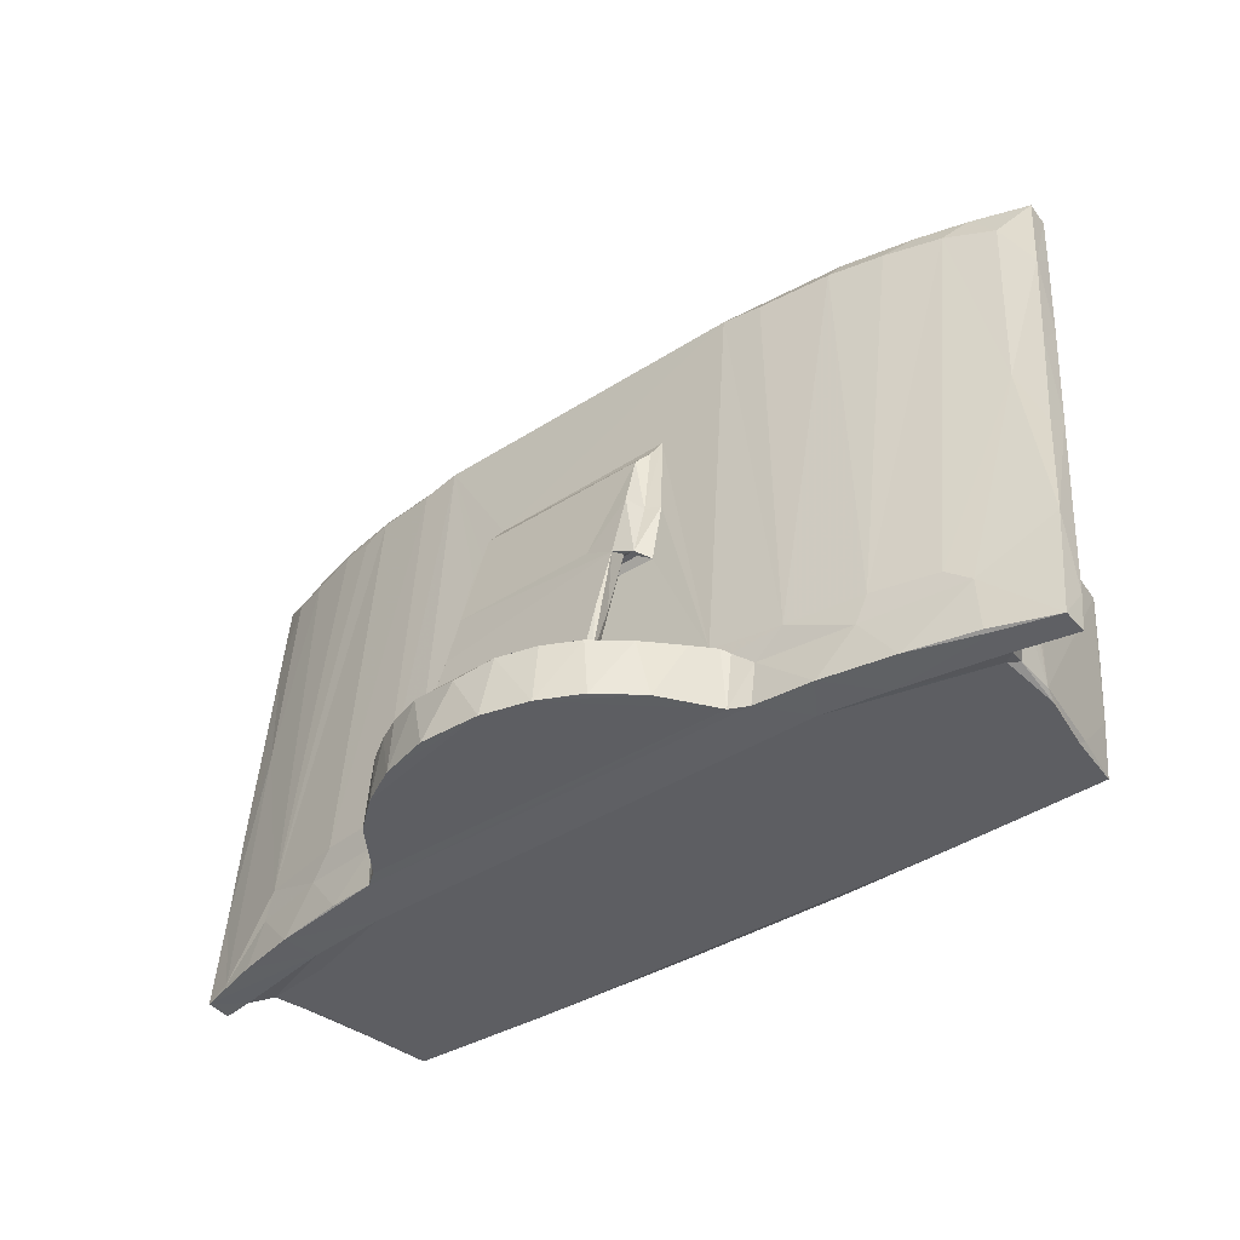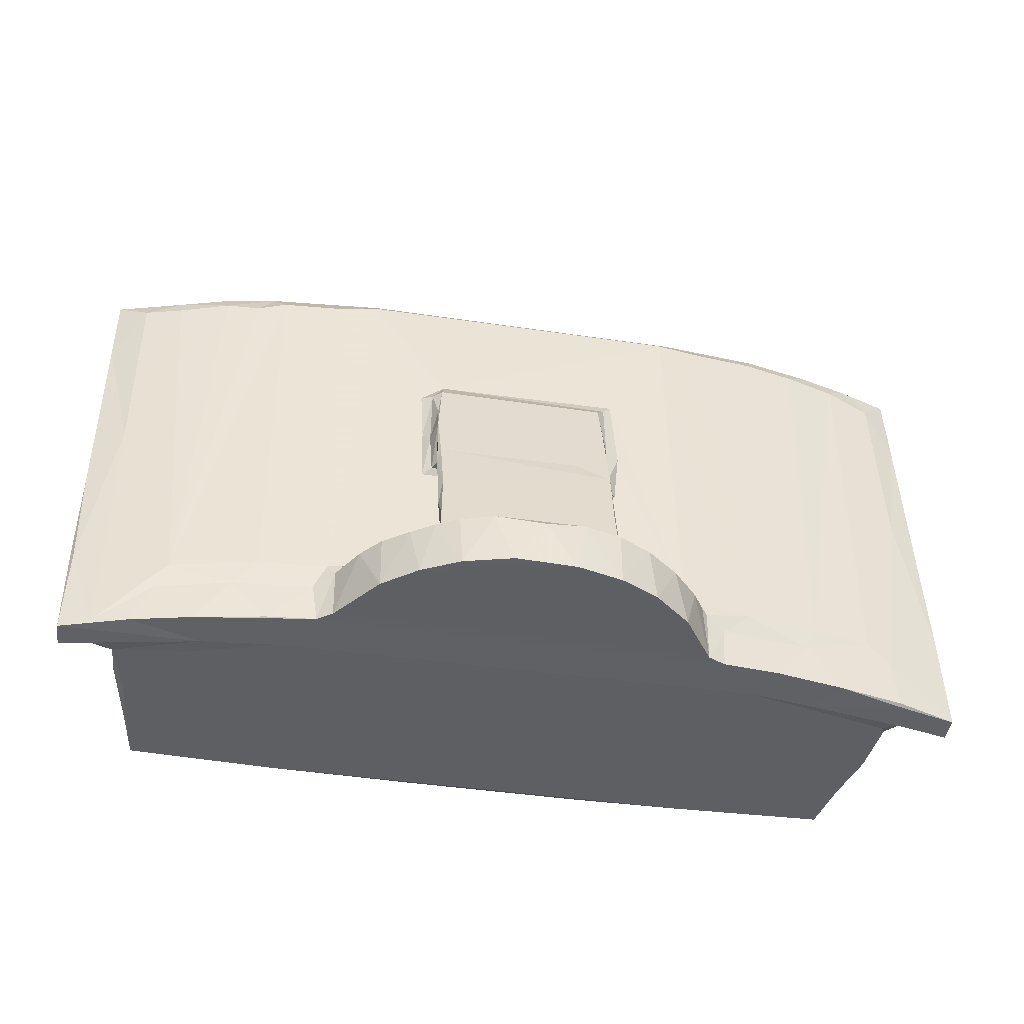
<metadata>
{"format":"obj","ext":"obj","renderer":"f3d","projection":"perspective","resolution":1024,"background":"white","views":[{"elev":-39.1,"azim":38.8,"up":"+Z"},{"elev":-40.8,"azim":-10.4,"up":"+Z"}]}
</metadata>
<code>
v 37.71 25.4 0.05159
v 38.12 25.29 0.1195
v 37.72 25.71 0.01019
v 37.7 25.77 0.5086
v 38.13 25.66 0.0283
v 38.6 25.16 0.09866
v 39.52 25.4 0.05113
v 38.41 25.83 0.07998
v 37.73 25.51 1.313
v 37.69 25.6 1.447
v 38.23 25.75 1.176
v 37.7 25.88 1.762
v 38.85 25.14 0.6577
v 39 25.11 1.015
v 38.11 25.6 3.666
v 38.41 25.92 0.3753
v 38.13 25.79 1.279
v 38.38 25.92 1.262
v 39.4 24.99 0.1131
v 39.33 25.7 0.07649
v 38.58 26.64 0.07687
v 39.83 24.96 0.724
v 37.7 25.67 2.792
v 38.16 25.91 2.67
v 38.35 25.96 2.59
v 37.7 26.02 3.118
v 37.7 25.81 4.177
v 39.31 25.51 6.422
v 38.61 25.68 6.357
v 39.76 25.42 6.346
v 40.33 24.85 0.1464
v 40.14 24.88 1.044
v 40.57 25.32 0.0766
v 40.88 24.84 0.7086
v 40.96 24.78 0.1414
v 41.16 24.64 0.1505
v 41.67 23.93 0.1503
v 41.15 24.71 0.8677
v 41.05 24.77 1.025
v 41.67 24 0.9076
v 41.42 24.29 0.8972
v 41.31 24.67 0.9697
v 41.6 24.75 1.103
v 40.15 25.36 6.438
v 40.99 25.25 6.393
v 42.12 23.57 0.1481
v 42.61 23.31 0.1543
v 41.99 23.72 0.8768
v 42.28 23.67 0.9282
v 42.29 23.53 0.8894
v 42.59 23.38 0.9004
v 42.43 23.86 1.008
v 43.26 23.13 0.1596
v 44.05 23.15 0.1477
v 43.01 23.25 0.9061
v 43.66 23.16 0.8029
v 44.18 23.22 0.8891
v 44.92 23.65 0.9228
v 44.8 23.86 1.011
v 46.13 24.68 0.1466
v 42.41 24.36 0.9243
v 42.68 24.59 0.9396
v 42.43 23.94 1.083
v 42.49 24.19 1.021
v 42.46 24.16 1.085
v 45.87 24.75 1.103
v 44.8 23.95 1.126
v 44.82 24.22 0.9962
v 44.78 24.16 1.09
v 44.79 24.54 0.9254
v 46.84 25.28 0.07677
v 46.36 24.78 0.1424
v 42.44 24.08 1.608
v 42.41 24.24 1.869
v 42.5 24.31 1.66
v 42.47 24.26 2.305
v 42.41 24.48 2.842
v 42.46 24.48 3.071
v 42.47 24.49 2.375
v 42.5 24.66 2.971
v 42.43 24.66 3.749
v 42.44 24.75 3.054
v 42.39 24.85 3.042
v 42.26 24.91 2.96
v 42.35 24.88 3.625
v 44.82 24.4 2.818
v 44.78 24.66 2.967
v 44.8 24.15 1.877
v 44.38 24.49 3.078
v 44.85 24.76 3.051
v 44.83 24.84 3.043
v 45 24.91 2.955
v 37.69 25.95 5.573
v 38.11 25.83 6.371
v 37.7 26.05 6.587
v 38.62 25.77 6.576
v 38.13 25.95 6.609
v 39.26 25.65 6.657
v 38.86 25.79 6.636
v 39.9 25.97 6.607
v 39.7 25.98 4.711
v 39.69 25.9 4.901
v 39.95 26.03 4.929
v 39.99 25.92 4.972
v 39.86 25.89 5.122
v 40.56 25.82 5.136
v 40.77 25.91 4.989
v 39.97 26.01 6.556
v 41.51 25.22 6.468
v 41.04 25.84 4.841
v 41.17 25.76 5.052
v 41.3 25.83 4.933
v 42.13 25.79 4.98
v 42.05 25.71 5.116
v 40 25.54 6.678
v 41.43 25.82 6.635
v 41.37 25.89 6.567
v 41.53 25.4 6.677
v 42.44 24.77 4.069
v 42.38 24.96 4.52
v 42.5 24.87 4.545
v 42.26 24.98 3.783
v 42.23 25.05 4.55
v 42.35 25.92 4.929
v 42.55 25.07 4.817
v 45.89 25.22 6.465
v 43.14 25.67 5.158
v 44.79 24.87 4.539
v 44.91 25 4.701
v 45.03 25.08 4.851
v 43.93 25.8 6.518
v 42.7 25.81 6.525
v 47.43 25.53 6.68
v 45.6 25.8 6.638
v 38.44 26.33 0.1284
v 38.44 26.37 2.676
v 38.42 26.05 1.494
v 38.59 27.24 0.1112
v 38.73 28.14 0.0835
v 40.69 28.22 0.07686
v 38.73 28.21 0.946
v 38.27 25.98 2.771
v 38.42 26.17 2.854
v 38.51 26.44 2.801
v 38.17 26.03 4.026
v 38.3 26.06 3.955
v 38.44 26.33 3.103
v 38.44 26.42 3.846
v 38.78 26.43 2.894
v 38.95 26.47 3.04
v 38.57 27.31 2.774
v 38.64 27.4 2.796
v 38.93 26.62 2.802
v 39.35 26.78 2.797
v 39.32 26.55 2.936
v 39.47 26.66 2.873
v 38.74 28.48 2.796
v 40.38 28.27 0.1438
v 38.79 28.27 0.8218
v 38.77 28.39 1.785
v 40.49 28.62 2.687
v 38.88 28.54 2.773
v 39.85 26.7 2.881
v 39.92 26.88 2.801
v 40.03 26.72 3.037
v 40.48 27.01 2.797
v 40.51 26.84 2.878
v 40.62 26.84 3.094
v 40.7 26.91 2.895
v 41.43 26.97 2.885
v 41.74 27 3.097
v 41.48 27.19 2.797
v 41.62 27.1 2.855
v 41.66 27.02 2.963
v 41.85 28.61 2.797
v 42.7 28.33 0.136
v 41.74 28.66 2.738
v 46.59 28.22 0.07682
v 42.89 27.07 3.004
v 43.76 27.08 2.901
v 43.76 27.23 2.797
v 43.01 27.29 4.818
v 43.01 28.69 2.762
v 45.04 28.32 0.1241
v 45.49 28.62 2.797
v 37.7 26.16 4.587
v 38.41 26.21 4.001
v 38.34 26.07 4.209
v 38.46 26.16 4.168
v 38.4 26.03 4.088
v 38.35 26.15 4.209
v 38.46 26.54 4.921
v 38.22 26.12 4.922
v 37.7 26.28 5.876
v 38.39 26.26 4.917
v 38.74 26.05 5.234
v 38.14 26.28 6.551
v 38.66 26.06 4.562
v 38.7 26.13 4.482
v 39.22 26.75 4.867
v 40.08 26.95 4.917
v 38.8 26.1 4.956
v 38.79 26.19 4.773
v 38.69 26.2 4.947
v 38.94 26.03 4.758
v 38.88 26 4.966
v 38.98 26.17 4.852
v 39.24 26.21 4.926
v 39.31 26.7 4.929
v 39.21 25.97 5.031
v 39.53 26.03 4.995
v 37.7 26.35 6.541
v 38.92 26.15 6.57
v 39.74 26.03 4.93
v 40.9 27.02 4.93
v 40.91 27.09 4.871
v 41.07 25.91 4.929
v 41.94 27.22 4.882
v 42.04 27.18 4.93
v 45.47 27.16 4.929
v 44.53 27.29 4.879
v 44.65 23.31 0.1481
v 44.67 23.37 0.9055
v 45.17 23.58 0.1603
v 45.66 24 0.1487
v 45.1 23.6 0.9082
v 45.53 23.92 0.8835
v 44.99 24.33 0.9251
v 46.08 24.66 0.961
v 44.84 24.03 1.067
v 45.89 24.35 0.9031
v 44.79 24.36 1.931
v 44.81 24.66 3.802
v 47.12 24.85 0.142
v 46.16 24.74 0.9051
v 46.4 24.83 0.7179
v 46.79 24.81 1.022
v 47.59 24.96 0.7131
v 48.04 24.99 0.1209
v 47.69 25.38 0.05496
v 48.84 25.73 0.0751
v 47.75 24.96 1.042
v 48.86 25.21 0.8206
v 47.34 25.36 6.44
v 48.03 25.49 6.415
v 48.92 25.17 0.1123
v 49.02 25.24 0.07697
v 49 25.57 0.02955
v 48.86 26.62 0.0794
v 49.06 25.71 0.2555
v 48.92 25.89 0.1393
v 48.55 25.14 1.027
v 49.07 25.75 1.435
v 48.93 25.95 1.318
v 49.72 25.4 0.0558
v 49.27 25.65 0.06075
v 49.72 25.71 0.01999
v 49.39 25.62 3.684
v 49.17 25.73 1.038
v 49.74 25.77 0.5246
v 49.75 25.55 1.503
v 49.74 25.89 1.799
v 48.75 25.66 6.366
v 48.99 25.92 1.653
v 49.19 25.8 1.582
v 49.22 25.91 2.835
v 49.14 25.86 2.283
v 49.74 25.68 2.84
v 49.06 25.89 2.762
v 49.74 26.02 3.11
v 49.74 25.82 4.177
v 45.18 25.77 5.002
v 44.73 25.69 5.208
v 46.11 25.86 4.932
v 44.9 24.89 3.748
v 45.09 24.98 3.745
v 45.41 25.71 5.095
v 46.19 25.89 6.58
v 46.06 25.41 6.676
v 46.41 25.25 6.416
v 46.4 25.84 4.753
v 46.26 25.75 5.012
v 46.42 25.78 5.209
v 46.38 25.85 4.991
v 46.52 25.84 4.754
v 46.82 25.9 5.007
v 47.46 25.87 5.007
v 47.14 25.84 5.093
v 47.37 26.01 4.929
v 47.57 25.87 4.917
v 47.59 25.99 4.76
v 47.74 25.92 4.641
v 47.9 25.99 4.579
v 47.86 26 4.486
v 48.01 25.95 4.436
v 47.77 25.96 4.905
v 47.54 25.99 6.604
v 48.36 25.7 6.651
v 49.37 25.83 6.217
v 49.75 25.96 5.563
v 49.01 25.84 6.622
v 49.74 26.05 6.582
v 44.56 27.07 2.973
v 45.9 27.22 2.797
v 45.75 27.09 2.856
v 45.42 27.02 3.101
v 45.85 26.98 2.962
v 46.12 26.94 3.082
v 45.94 27.05 2.804
v 46.82 28.27 0.1343
v 45.33 28.68 2.758
v 46.59 28.63 2.685
v 48.7 27.4 0.07759
v 48.61 28.16 0.08555
v 46.78 27.01 2.798
v 46.79 26.82 2.958
v 46.39 27.1 4.873
v 47.41 26.89 2.798
v 47.39 26.71 3.006
v 47.53 26.8 2.8
v 48 26.61 2.908
v 48.12 26.76 2.798
v 48.16 26.54 3.109
v 48.51 28.54 2.772
v 48.63 28.48 2.796
v 48.9 26.43 0.1469
v 48.93 26.05 2.533
v 48.91 26.32 2.987
v 48.62 28.27 0.8956
v 48.73 27.49 0.1483
v 48.89 26.54 2.751
v 48.49 26.52 2.872
v 48.73 26.69 2.798
v 48.9 26.4 3.673
v 48.92 26.18 2.959
v 49 26.06 3.021
v 48.74 27.66 2.754
v 48.62 28.4 1.859
v 48.66 27.73 2.795
v 49.18 25.97 3.557
v 45.41 27.22 4.887
v 46.31 25.96 4.93
v 46.45 27 4.93
v 47.23 26.87 4.929
v 47.24 26.95 4.869
v 47.95 26.79 4.862
v 47.58 26.11 4.918
v 47.74 26.05 4.743
v 48.38 26.22 4.923
v 47.79 26.03 4.994
v 48.17 26.71 4.926
v 48.13 25.97 5.142
v 47.59 26.03 6.504
v 48.54 26.16 6.569
v 48.82 26.56 4.867
v 49.03 26.03 4.039
v 48.93 26.16 4.03
v 48.81 26.08 4.228
v 48.81 26.17 4.358
v 48.56 26.11 4.556
v 48.89 26.04 4.384
v 48.96 26.24 4.748
v 48.9 26.51 4.919
v 48.32 26.11 4.921
v 48.53 26 4.891
v 48.5 26.17 4.843
v 48.52 26.02 5.099
v 48.66 26 4.566
v 48.78 26.09 4.648
v 48.69 26.08 4.899
v 48.66 26.22 4.659
v 48.63 26.21 4.937
v 48.89 26.23 4.937
v 48.98 26.09 5.147
v 49.13 26.03 4.235
v 49.21 26.09 4.709
v 49.74 26.16 4.561
v 49.73 26.28 5.852
v 49.21 26.23 6.564
v 49.72 26.35 6.548
v 48.99 26.14 4.301
f 1 4 3
f 2 1 6
f 1 3 5
f 1 7 6
f 1 5 7
f 1 2 9
f 9 10 1
f 1 10 4
f 10 12 4
f 6 13 2
f 2 14 15
f 2 13 14
f 3 4 5
f 4 11 5
f 5 11 8
f 8 11 16
f 4 17 11
f 11 18 16
f 5 8 7
f 6 7 19
f 8 20 7
f 6 19 13
f 19 22 13
f 12 17 4
f 9 23 10
f 9 15 23
f 2 15 9
f 12 24 17
f 11 17 18
f 17 25 18
f 17 24 25
f 10 23 12
f 23 26 12
f 23 27 26
f 29 14 28
f 28 14 30
f 7 20 33
f 19 7 33
f 19 31 22
f 13 22 14
f 14 22 32
f 22 31 34
f 31 35 34
f 35 36 38
f 35 38 34
f 22 39 32
f 34 38 39
f 37 41 36
f 37 40 41
f 41 38 36
f 38 41 42
f 38 42 39
f 42 43 39
f 31 19 35
f 34 39 22
f 14 32 44
f 14 44 30
f 32 39 45
f 37 46 48
f 48 46 50
f 46 47 50
f 50 47 51
f 48 50 49
f 50 51 49
f 47 54 53
f 47 46 54
f 47 53 55
f 47 55 51
f 51 55 49
f 53 56 55
f 56 57 55
f 49 59 52
f 37 36 46
f 36 60 46
f 36 35 60
f 40 37 48
f 48 49 40
f 40 49 61
f 41 62 42
f 40 61 41
f 41 61 62
f 49 52 63
f 49 63 61
f 61 63 64
f 63 65 64
f 42 66 43
f 46 60 54
f 52 59 63
f 59 67 63
f 64 68 61
f 64 65 68
f 61 70 62
f 35 19 72
f 19 33 71
f 63 73 65
f 73 74 65
f 65 74 75
f 73 76 74
f 76 77 74
f 74 79 75
f 74 77 79
f 79 80 75
f 76 78 77
f 78 81 77
f 79 77 80
f 77 82 80
f 77 81 82
f 82 81 83
f 84 83 85
f 76 86 78
f 73 63 76
f 65 75 87
f 63 88 76
f 69 65 87
f 75 80 87
f 80 82 87
f 87 82 90
f 82 83 90
f 86 89 78
f 90 83 91
f 43 92 84
f 84 92 83
f 66 92 43
f 92 91 83
f 15 27 23
f 15 14 29
f 27 15 93
f 29 94 15
f 93 15 94
f 94 95 93
f 94 29 96
f 94 96 97
f 96 28 98
f 29 28 96
f 96 99 97
f 96 98 99
f 99 98 100
f 44 32 45
f 101 104 103
f 101 102 104
f 102 105 104
f 104 105 106
f 104 106 107
f 39 43 109
f 45 39 109
f 217 107 111
f 110 217 111
f 107 106 111
f 110 111 112
f 112 111 114
f 112 114 113
f 28 30 115
f 30 44 115
f 28 115 98
f 100 98 115
f 44 45 115
f 100 115 116
f 106 108 117
f 111 117 114
f 106 117 111
f 45 118 115
f 45 109 118
f 81 85 83
f 81 119 85
f 119 121 120
f 119 81 121
f 43 84 122
f 43 122 109
f 109 122 123
f 84 85 122
f 122 85 120
f 122 120 123
f 119 120 85
f 113 124 112
f 123 120 125
f 121 125 120
f 123 125 109
f 113 114 127
f 81 78 121
f 78 128 121
f 125 126 109
f 121 129 125
f 121 128 129
f 125 130 126
f 117 132 114
f 114 132 127
f 118 133 115
f 117 116 132
f 133 116 115
f 127 132 131
f 132 134 131
f 132 116 134
f 109 126 118
f 133 134 116
f 8 135 21
f 8 16 135
f 16 18 137
f 16 137 135
f 8 21 20
f 135 138 21
f 138 139 21
f 21 139 140
f 138 136 139
f 135 136 138
f 139 136 141
f 18 25 137
f 137 136 135
f 12 26 24
f 25 143 137
f 24 142 25
f 25 142 143
f 137 143 136
f 24 26 145
f 24 146 142
f 24 145 146
f 142 146 143
f 143 147 136
f 136 147 144
f 144 150 149
f 144 147 150
f 147 148 150
f 136 144 151
f 144 152 151
f 149 153 144
f 144 153 152
f 153 149 150
f 153 155 154
f 155 156 154
f 153 150 155
f 136 151 141
f 151 152 157
f 152 153 154
f 139 141 159
f 141 160 159
f 139 159 158
f 159 160 158
f 141 157 160
f 160 162 158
f 141 151 157
f 157 162 160
f 152 154 157
f 20 21 33
f 33 21 140
f 156 163 154
f 163 164 154
f 156 155 163
f 163 165 164
f 163 155 165
f 164 167 166
f 164 165 167
f 165 168 167
f 154 164 166
f 154 166 157
f 167 168 169
f 169 168 170
f 170 168 171
f 167 169 166
f 169 172 166
f 169 170 172
f 170 173 172
f 170 174 173
f 170 171 174
f 139 158 140
f 140 158 176
f 158 161 176
f 158 162 161
f 161 177 176
f 166 175 157
f 157 175 162
f 166 172 175
f 161 162 177
f 175 177 162
f 140 178 33
f 174 171 179
f 173 180 172
f 180 181 172
f 173 179 180
f 173 174 179
f 179 182 180
f 140 176 184
f 140 184 178
f 175 183 177
f 176 177 183
f 172 181 175
f 181 185 175
f 175 185 183
f 27 186 26
f 146 187 143
f 143 187 147
f 147 187 148
f 26 186 145
f 191 146 145
f 188 190 189
f 191 187 146
f 148 187 192
f 27 93 186
f 93 194 186
f 145 186 193
f 145 193 191
f 191 195 187
f 191 193 195
f 193 196 195
f 187 195 192
f 188 198 190
f 190 198 199
f 190 199 189
f 150 148 200
f 150 200 155
f 148 192 200
f 188 189 198
f 198 203 202
f 189 203 198
f 189 199 203
f 195 204 192
f 198 205 199
f 198 206 205
f 198 202 206
f 199 207 203
f 199 205 207
f 207 208 204
f 204 209 192
f 204 208 209
f 195 196 204
f 196 206 202
f 202 204 196
f 206 196 210
f 192 209 200
f 205 206 210
f 210 208 207
f 205 210 207
f 210 211 208
f 93 95 194
f 194 95 212
f 186 194 197
f 186 197 193
f 194 212 197
f 95 94 97
f 95 97 197
f 95 197 212
f 193 197 196
f 196 197 213
f 210 196 108
f 196 213 108
f 97 99 213
f 97 213 197
f 99 100 213
f 100 108 213
f 200 201 155
f 155 201 165
f 214 102 101
f 214 208 211
f 214 103 208
f 101 103 214
f 211 105 214
f 211 210 105
f 214 105 102
f 210 108 105
f 208 201 209
f 208 103 201
f 209 201 200
f 104 107 103
f 103 215 201
f 201 215 216
f 107 217 103
f 103 217 215
f 110 112 217
f 217 112 215
f 165 216 168
f 168 216 171
f 216 218 171
f 165 201 216
f 215 218 216
f 215 219 218
f 105 108 106
f 108 100 117
f 116 117 100
f 112 124 215
f 215 124 219
f 171 182 179
f 171 218 182
f 219 124 220
f 182 218 221
f 219 221 218
f 219 220 221
f 54 60 222
f 53 54 56
f 56 54 57
f 57 223 55
f 55 223 58
f 55 58 49
f 49 58 59
f 54 222 57
f 57 222 223
f 222 60 225
f 222 225 224
f 222 226 223
f 222 224 226
f 224 225 227
f 224 227 226
f 223 226 58
f 60 35 72
f 68 65 69
f 68 228 61
f 62 70 42
f 61 228 70
f 70 229 42
f 42 229 66
f 72 19 71
f 59 58 230
f 230 58 228
f 59 230 67
f 230 228 68
f 230 68 69
f 228 58 70
f 225 231 227
f 226 231 58
f 227 231 226
f 58 231 70
f 70 231 229
f 67 88 63
f 76 88 86
f 69 87 232
f 89 86 233
f 67 230 88
f 230 69 232
f 88 230 86
f 230 232 86
f 232 87 86
f 87 90 86
f 86 90 233
f 91 92 90
f 225 60 231
f 60 229 231
f 60 235 229
f 60 72 236
f 60 236 235
f 229 235 66
f 72 234 236
f 236 237 235
f 72 71 234
f 234 238 236
f 234 71 240
f 234 240 239
f 240 71 241
f 238 237 236
f 237 238 242
f 234 239 238
f 238 239 243
f 235 237 66
f 237 242 244
f 239 247 246
f 239 240 247
f 240 241 248
f 248 247 240
f 248 251 250
f 241 251 248
f 241 249 251
f 243 252 238
f 242 238 252
f 239 246 243
f 250 251 253
f 253 251 254
f 247 255 246
f 248 250 256
f 247 248 255
f 248 256 257
f 255 248 257
f 246 255 243
f 252 243 258
f 253 259 250
f 250 259 256
f 256 259 257
f 257 259 260
f 243 261 258
f 255 257 260
f 255 260 261
f 243 255 261
f 260 262 261
f 253 254 264
f 242 252 263
f 242 263 245
f 252 258 263
f 253 264 265
f 259 253 260
f 253 265 266
f 266 262 253
f 264 267 265
f 267 266 265
f 260 253 262
f 261 268 258
f 264 269 267
f 267 269 266
f 261 270 268
f 261 262 270
f 268 270 271
f 78 89 128
f 89 233 128
f 125 129 130
f 113 272 124
f 127 131 273
f 113 127 272
f 127 273 272
f 272 274 124
f 90 275 233
f 233 275 128
f 90 276 275
f 90 92 276
f 275 129 128
f 275 130 129
f 275 276 130
f 276 92 66
f 276 66 130
f 272 273 277
f 130 66 126
f 272 277 274
f 126 279 118
f 273 278 277
f 273 131 278
f 118 279 133
f 131 134 278
f 66 237 126
f 126 237 280
f 281 274 282
f 274 277 282
f 277 278 282
f 282 283 284
f 281 282 285
f 284 285 282
f 284 283 286
f 242 245 244
f 286 283 288
f 287 286 288
f 283 278 288
f 289 287 290
f 291 290 292
f 294 292 295
f 292 293 295
f 292 296 293
f 292 290 296
f 126 280 279
f 237 244 280
f 280 244 279
f 282 278 283
f 134 133 297
f 244 245 133
f 245 298 133
f 244 133 279
f 297 133 298
f 258 268 271
f 263 258 299
f 258 300 299
f 258 271 300
f 245 263 298
f 263 301 298
f 299 301 263
f 299 302 301
f 71 33 178
f 180 304 181
f 180 305 304
f 180 303 305
f 305 303 307
f 303 306 307
f 307 306 308
f 309 305 307
f 178 184 310
f 176 311 184
f 176 183 311
f 185 311 183
f 181 304 185
f 71 178 313
f 178 314 313
f 309 307 315
f 315 307 316
f 307 308 316
f 305 309 304
f 309 315 304
f 316 318 315
f 316 319 318
f 320 318 319
f 321 322 320
f 320 319 321
f 321 319 323
f 320 322 318
f 184 312 310
f 178 310 314
f 310 324 314
f 184 311 312
f 185 304 325
f 311 185 324
f 185 325 324
f 311 324 312
f 310 312 324
f 304 315 325
f 315 318 325
f 241 71 249
f 71 313 249
f 251 249 326
f 251 326 254
f 254 326 327
f 327 326 328
f 326 329 325
f 249 313 326
f 326 313 330
f 313 314 330
f 326 330 329
f 330 314 329
f 328 326 331
f 264 254 327
f 321 332 322
f 332 333 322
f 321 323 332
f 264 327 269
f 269 327 336
f 327 335 336
f 327 328 335
f 332 328 331
f 335 328 334
f 332 331 333
f 328 332 323
f 326 325 331
f 322 339 318
f 318 339 325
f 333 339 322
f 333 331 339
f 339 331 337
f 331 325 337
f 266 270 262
f 269 336 266
f 336 340 266
f 266 340 270
f 314 324 329
f 324 338 329
f 325 329 338
f 337 325 339
f 338 324 325
f 303 180 221
f 182 221 180
f 220 341 221
f 124 274 220
f 274 342 343
f 274 343 220
f 303 341 306
f 303 221 341
f 306 317 308
f 316 308 319
f 274 281 342
f 284 342 285
f 285 342 281
f 342 344 343
f 308 317 345
f 306 341 317
f 341 220 317
f 220 343 317
f 343 345 317
f 308 345 319
f 319 346 323
f 319 345 346
f 286 289 342
f 286 287 289
f 342 289 344
f 292 294 291
f 289 290 291
f 289 291 347
f 296 291 348
f 347 291 296
f 294 348 291
f 294 293 348
f 293 296 348
f 350 349 347
f 347 351 289
f 347 349 351
f 287 350 290
f 296 290 350
f 350 287 352
f 289 351 344
f 344 351 345
f 351 346 345
f 343 344 345
f 134 297 278
f 278 353 288
f 288 353 287
f 287 353 352
f 353 278 297
f 323 346 355
f 336 357 356
f 336 335 357
f 323 334 328
f 335 334 357
f 360 358 359
f 357 358 356
f 358 361 356
f 381 357 362
f 381 358 357
f 359 358 381
f 357 363 362
f 357 334 363
f 323 355 334
f 355 363 334
f 294 295 293
f 350 364 349
f 365 360 366
f 364 365 366
f 349 363 351
f 364 366 349
f 350 352 364
f 364 352 365
f 365 352 367
f 346 351 355
f 360 365 368
f 360 368 358
f 368 370 369
f 368 365 370
f 360 359 371
f 360 371 366
f 372 349 366
f 349 372 363
f 370 366 371
f 358 369 361
f 358 368 369
f 381 361 359
f 369 370 371
f 359 361 371
f 371 361 369
f 372 373 363
f 362 373 374
f 362 363 373
f 372 367 374
f 370 367 372
f 365 367 370
f 372 374 373
f 351 363 355
f 336 356 340
f 356 375 340
f 356 361 375
f 381 375 361
f 340 375 377
f 375 376 377
f 340 377 270
f 271 270 377
f 381 376 375
f 362 376 381
f 362 374 376
f 374 354 376
f 377 376 378
f 271 377 300
f 300 377 378
f 352 354 367
f 353 354 352
f 367 354 374
f 353 297 354
f 297 298 354
f 298 301 354
f 354 301 379
f 376 354 378
f 354 380 378
f 300 302 299
f 300 380 302
f 300 378 380
f 354 379 380
f 301 380 379
f 301 302 380
f 207 202 203
f 207 204 202
f 286 342 284
f 347 296 350
f 366 370 372

</code>
